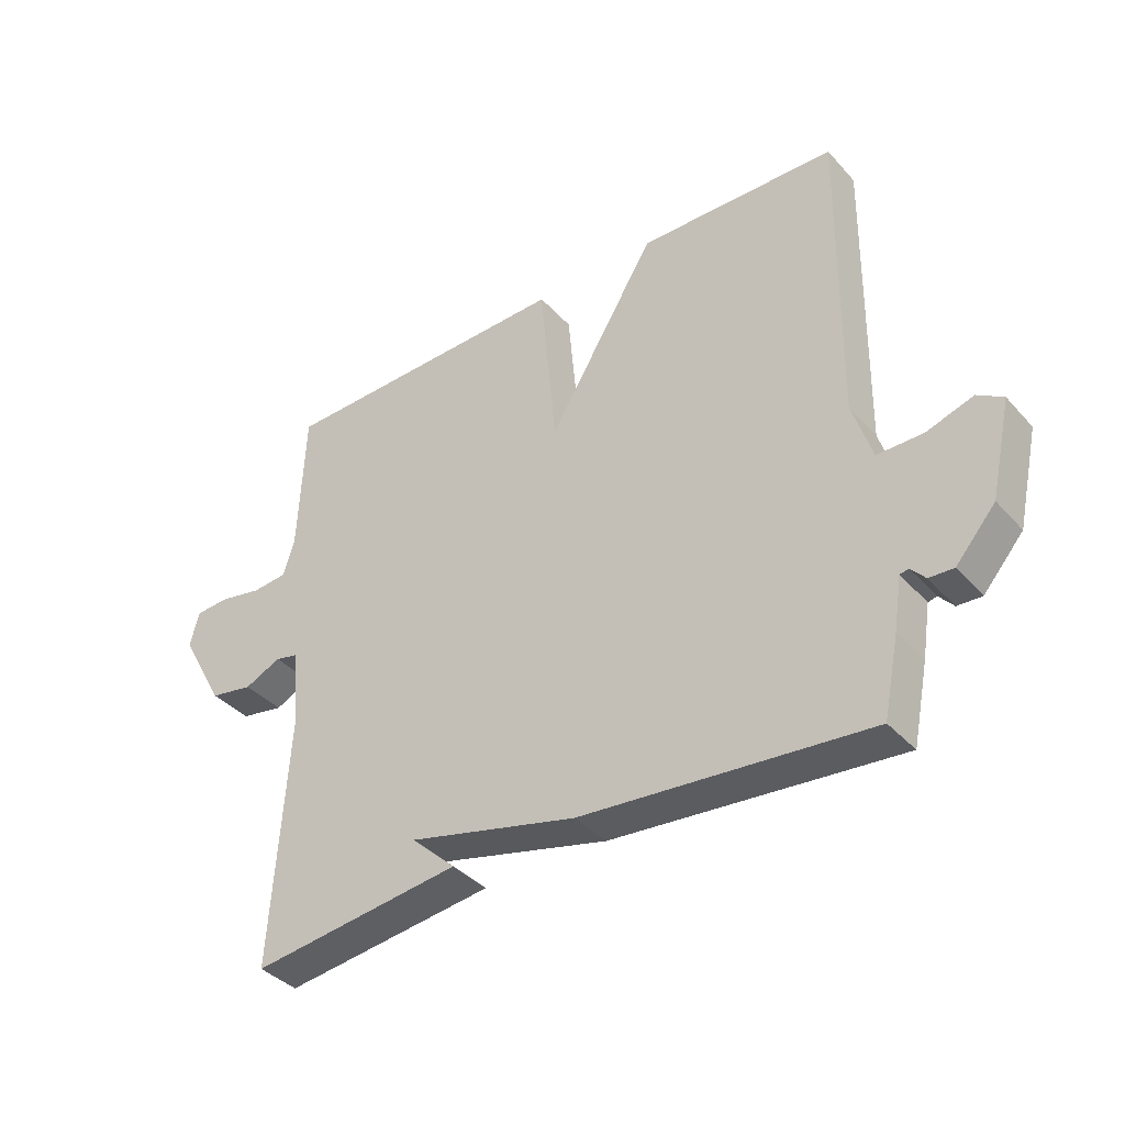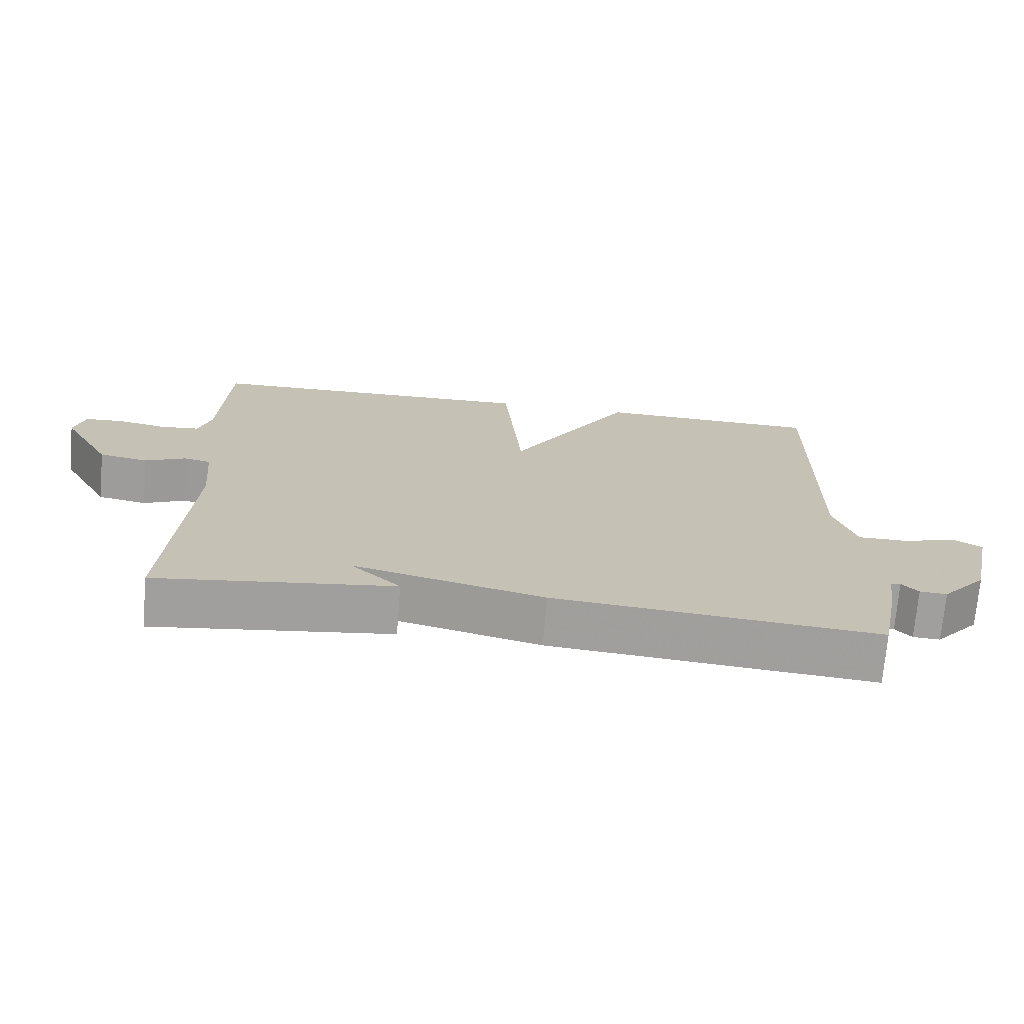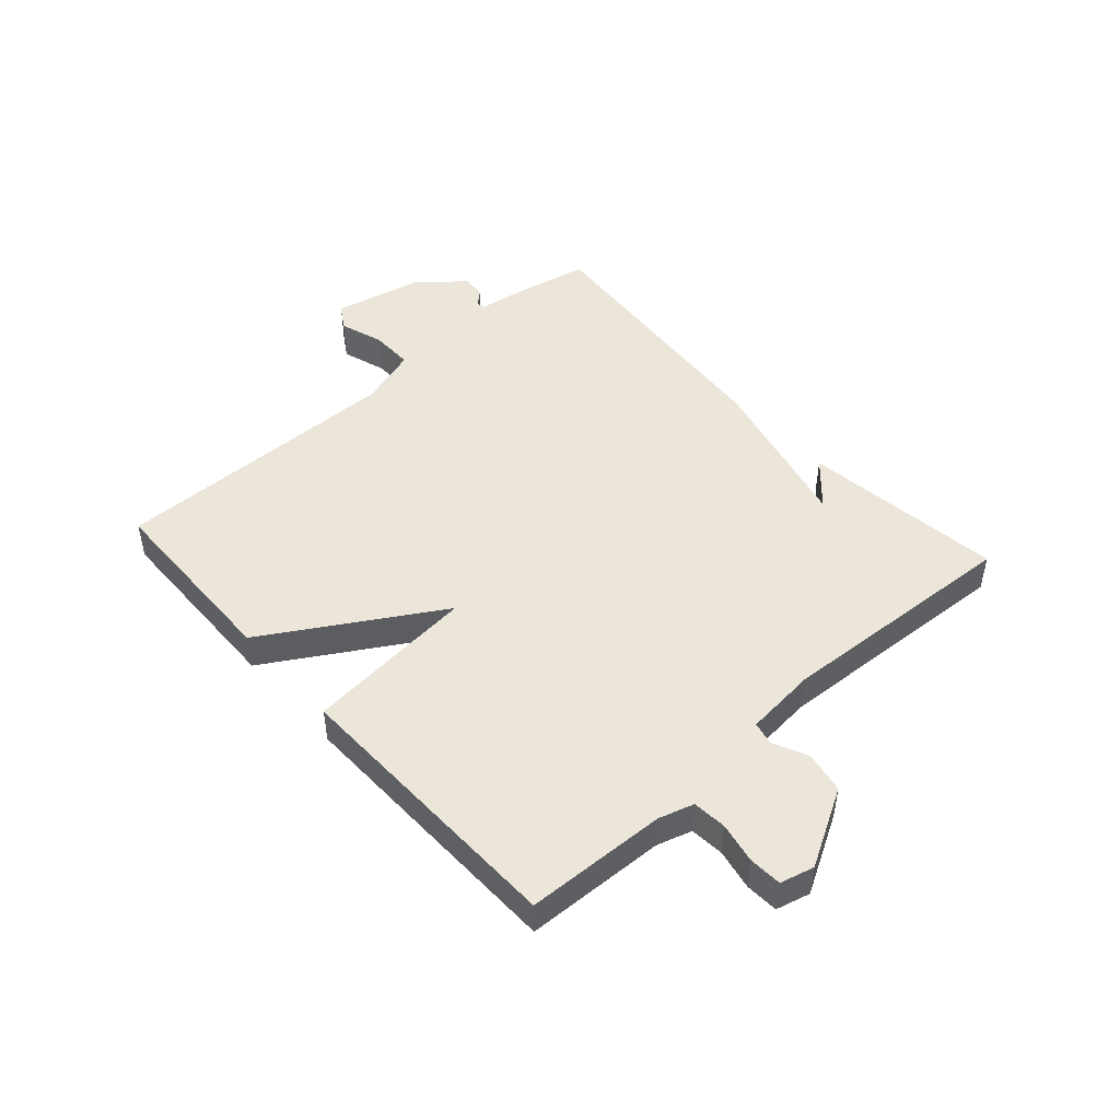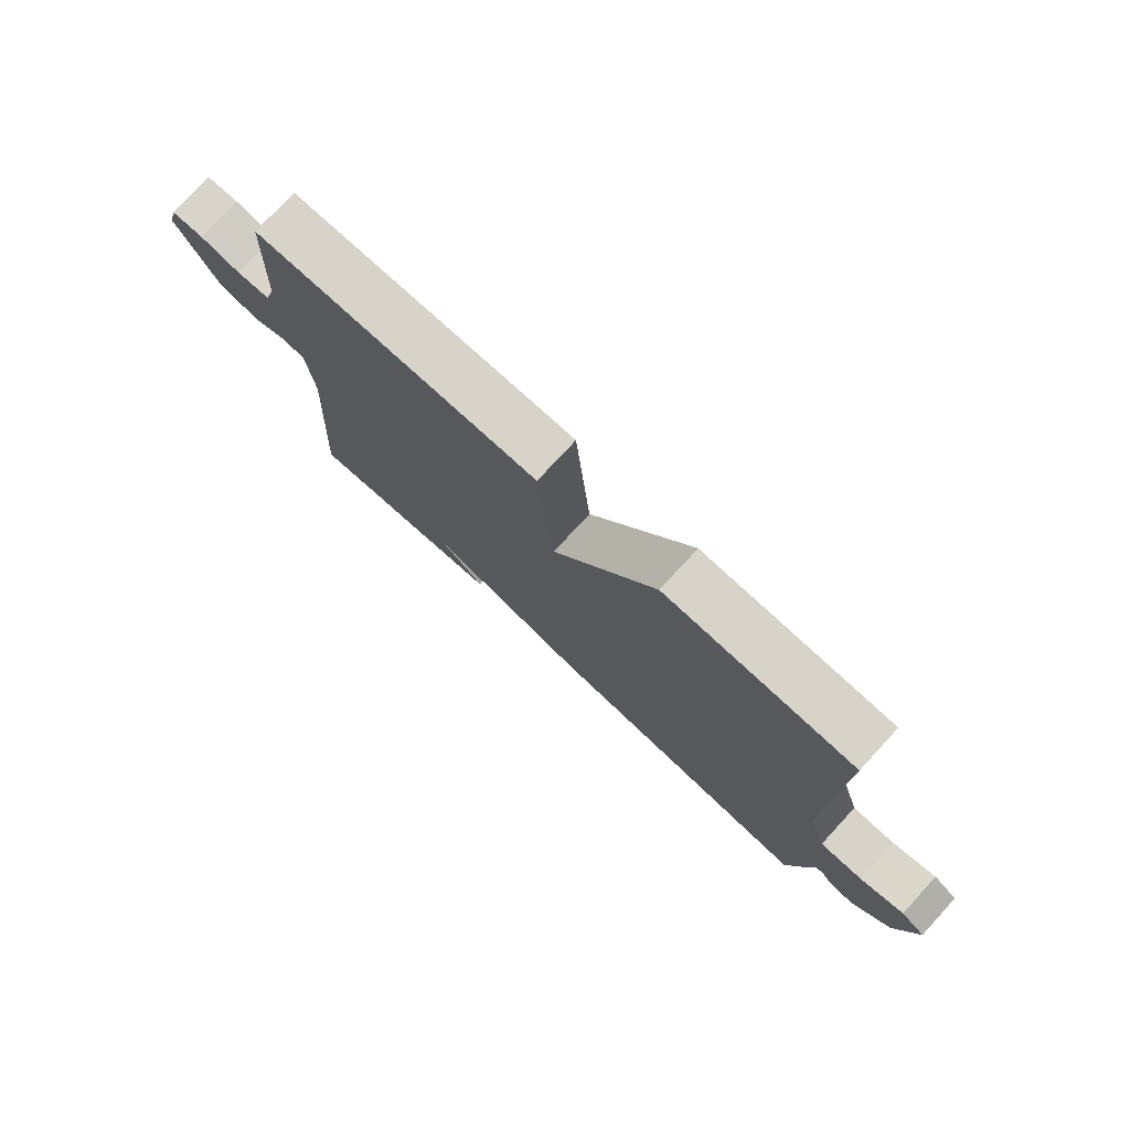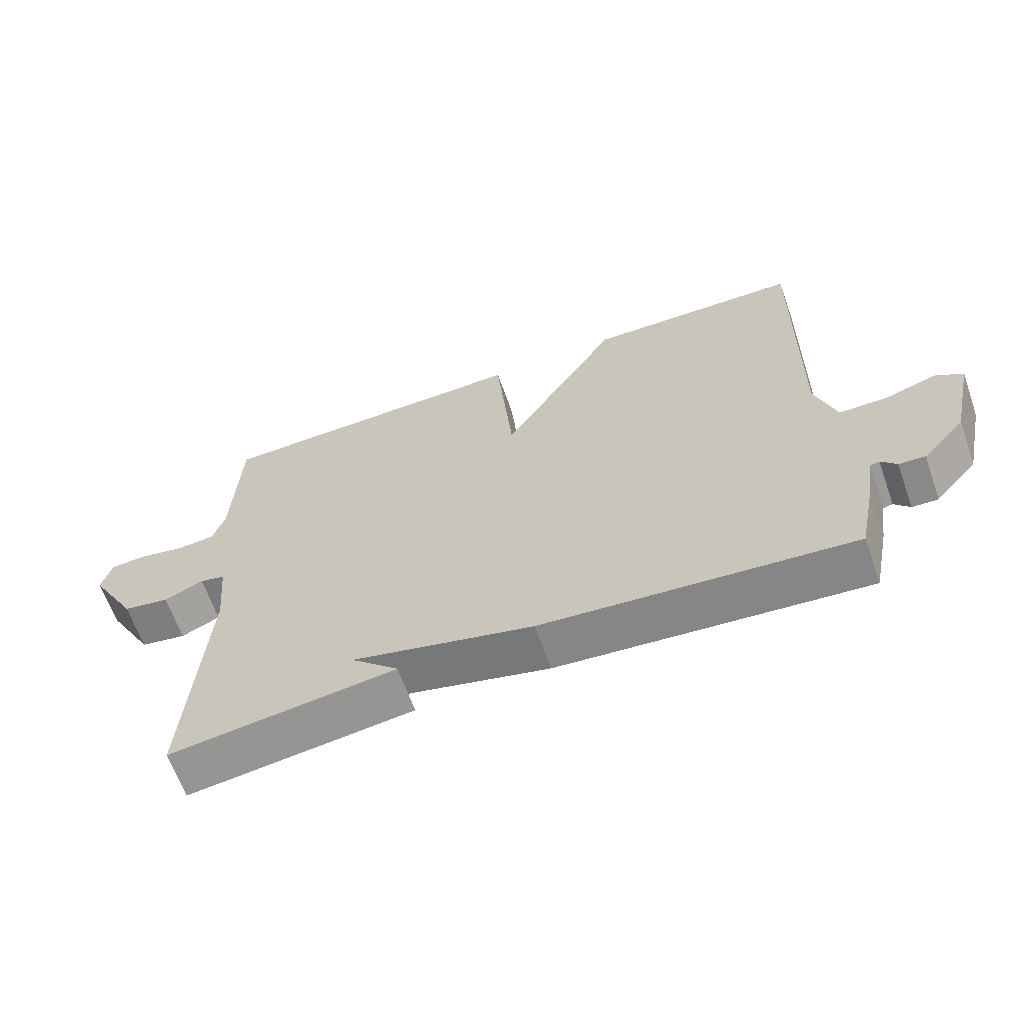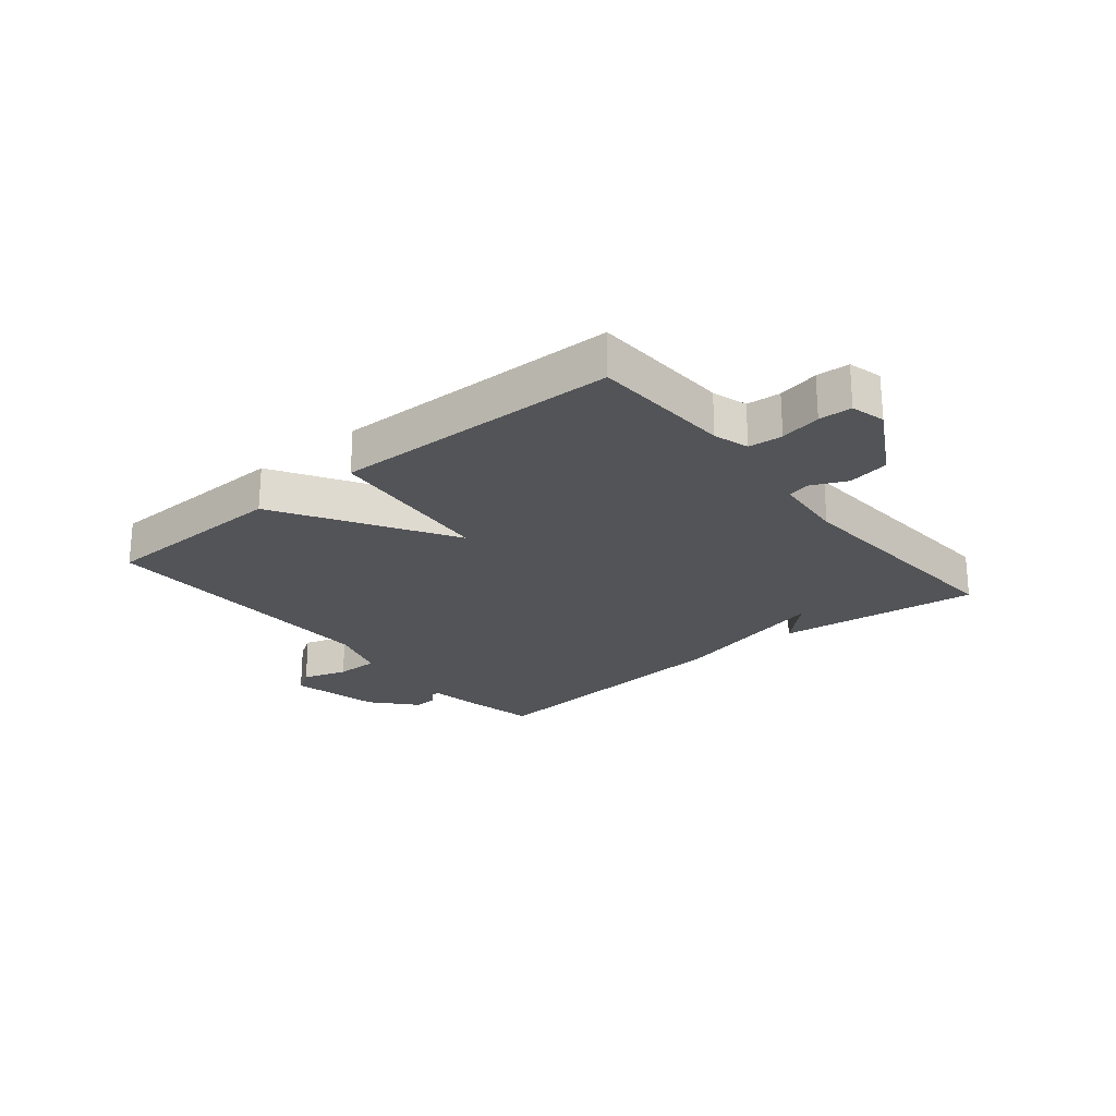
<metadata>
{"format":"obj","ext":"obj","renderer":"f3d","projection":"perspective","resolution":1024,"background":"white","views":[{"elev":-38.3,"azim":-143.2,"up":"+Z"},{"elev":-71.6,"azim":175.3,"up":"+Z"},{"elev":47.8,"azim":48.0,"up":"+Y"},{"elev":76.5,"azim":-137.3,"up":"+Z"},{"elev":-64.5,"azim":-160.5,"up":"+Z"},{"elev":-23.5,"azim":39.4,"up":"+Y"}]}
</metadata>
<code>
v -0.5 0.07 -0.5
v -0.525 0.07 -0.377
v -0.538 0.07 -0.294
v -0.552 0.07 -0.291
v -0.575 0.07 -0.317
v -0.614 0.07 -0.319
v -0.678 0.07 -0.246
v -0.712 0.07 -0.094
v -0.671 0.07 -0.068
v -0.596 0.07 -0.092
v -0.523 0.07 -0.092
v -0.492 0.07 0.007
v -0.5 0.07 0.5
v -0.18 0.07 0.509
v -0.006 0.07 0.222
v 0.02 0.07 0.509
v 0.5 0.07 0.5
v 0.51 0.07 0.264
v 0.528 0.07 0.205
v 0.585 0.07 0.2
v 0.654 0.07 0.214
v 0.709 0.07 0.211
v 0.724 0.07 0.154
v 0.652 0.07 0.025
v 0.582 0.07 0.012
v 0.523 0.07 0.039
v 0.485 0.07 0.03
v 0.474 0.07 -0.091
v 0.5 0.07 -0.5
v 0.161 0.07 -0.458
v 0.232 0.07 -0.391
v -0.039 0.07 -0.458
v -0.5 0 -0.5
v -0.525 0 -0.377
v -0.538 0 -0.294
v -0.552 0 -0.291
v -0.575 0 -0.317
v -0.614 0 -0.319
v -0.678 0 -0.246
v -0.712 0 -0.094
v -0.671 0 -0.068
v -0.596 0 -0.092
v -0.523 0 -0.092
v -0.492 0 0.007
v -0.5 0 0.5
v -0.18 0 0.509
v -0.006 0 0.222
v 0.02 0 0.509
v 0.5 0 0.5
v 0.51 0 0.264
v 0.528 0 0.205
v 0.585 0 0.2
v 0.654 0 0.214
v 0.709 0 0.211
v 0.724 0 0.154
v 0.652 0 0.025
v 0.582 0 0.012
v 0.523 0 0.039
v 0.485 0 0.03
v 0.474 0 -0.091
v 0.5 0 -0.5
v 0.161 0 -0.458
v 0.232 0 -0.391
v -0.039 0 -0.458
f 1 2 3
f 32 1 3
f 31 32 3
f 29 30 31
f 28 29 31
f 31 3 4
f 28 31 4
f 27 28 4
f 24 25 26
f 23 24 26
f 22 23 26
f 21 22 26
f 20 21 26
f 19 20 26 27
f 18 19 27 4
f 15 16 17 18
f 12 13 14 15
f 15 18 4
f 12 15 4
f 11 12 4
f 8 9 10
f 7 8 10
f 6 7 10
f 5 6 10
f 4 5 10
f 4 10 11
f 35 34 33
f 35 33 64
f 35 64 63
f 63 62 61
f 63 61 60
f 36 35 63
f 36 63 60
f 36 60 59
f 58 57 56
f 58 56 55
f 58 55 54
f 58 54 53
f 58 53 52
f 59 58 52 51
f 36 59 51 50
f 50 49 48 47
f 47 46 45 44
f 36 50 47
f 36 47 44
f 36 44 43
f 42 41 40
f 42 40 39
f 42 39 38
f 42 38 37
f 42 37 36
f 43 42 36
f 1 33 34 2
f 2 34 35 3
f 3 35 36 4
f 4 36 37 5
f 5 37 38 6
f 6 38 39 7
f 7 39 40 8
f 8 40 41 9
f 9 41 42 10
f 10 42 43 11
f 11 43 44 12
f 12 44 45 13
f 13 45 46 14
f 14 46 47 15
f 15 47 48 16
f 16 48 49 17
f 17 49 50 18
f 18 50 51 19
f 19 51 52 20
f 20 52 53 21
f 21 53 54 22
f 22 54 55 23
f 23 55 56 24
f 24 56 57 25
f 25 57 58 26
f 26 58 59 27
f 27 59 60 28
f 28 60 61 29
f 29 61 62 30
f 30 62 63 31
f 31 63 64 32
f 32 64 33 1

</code>
